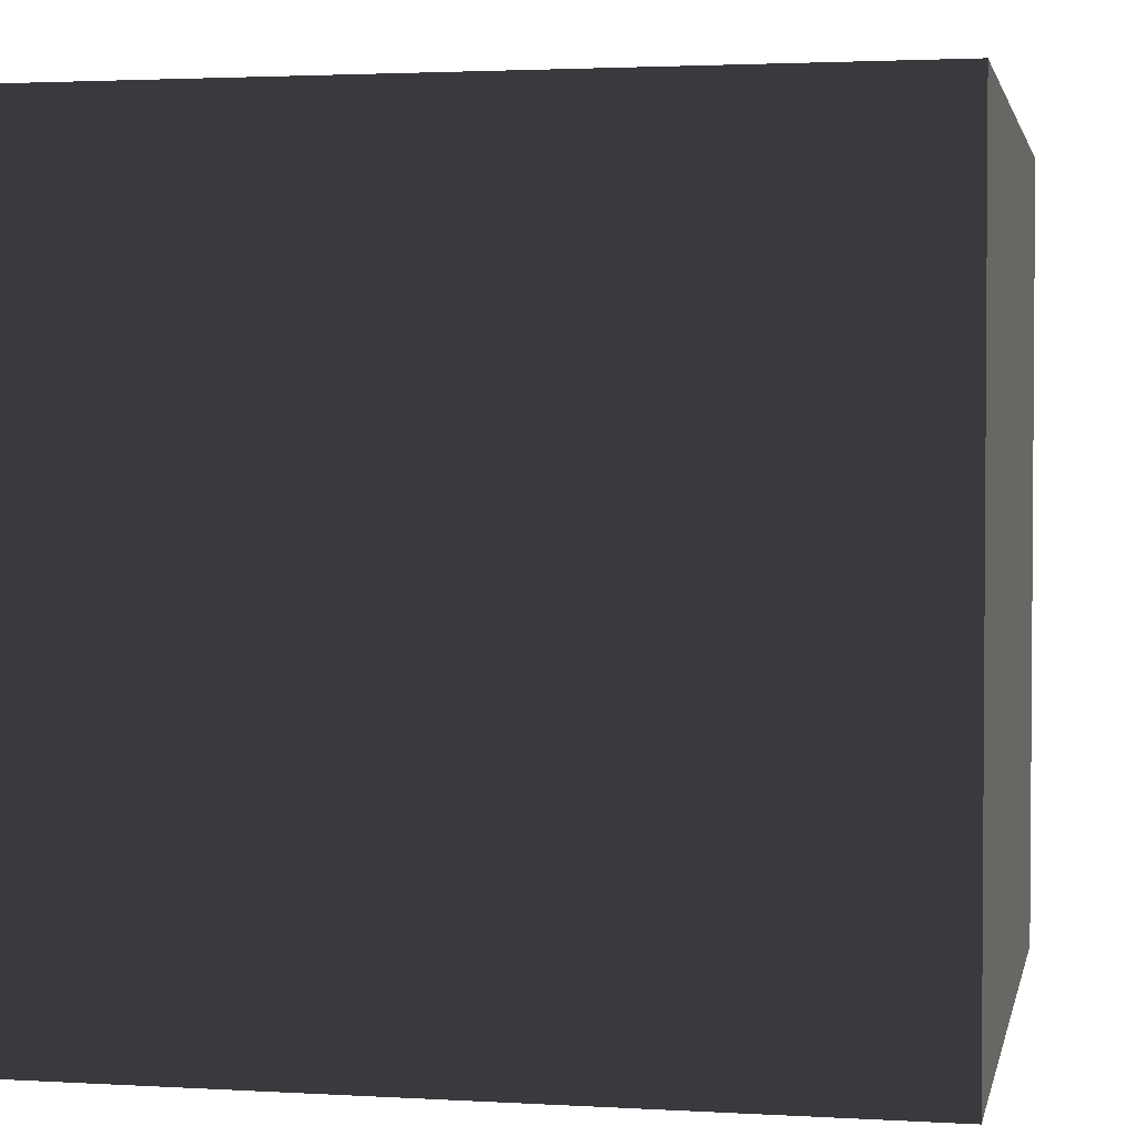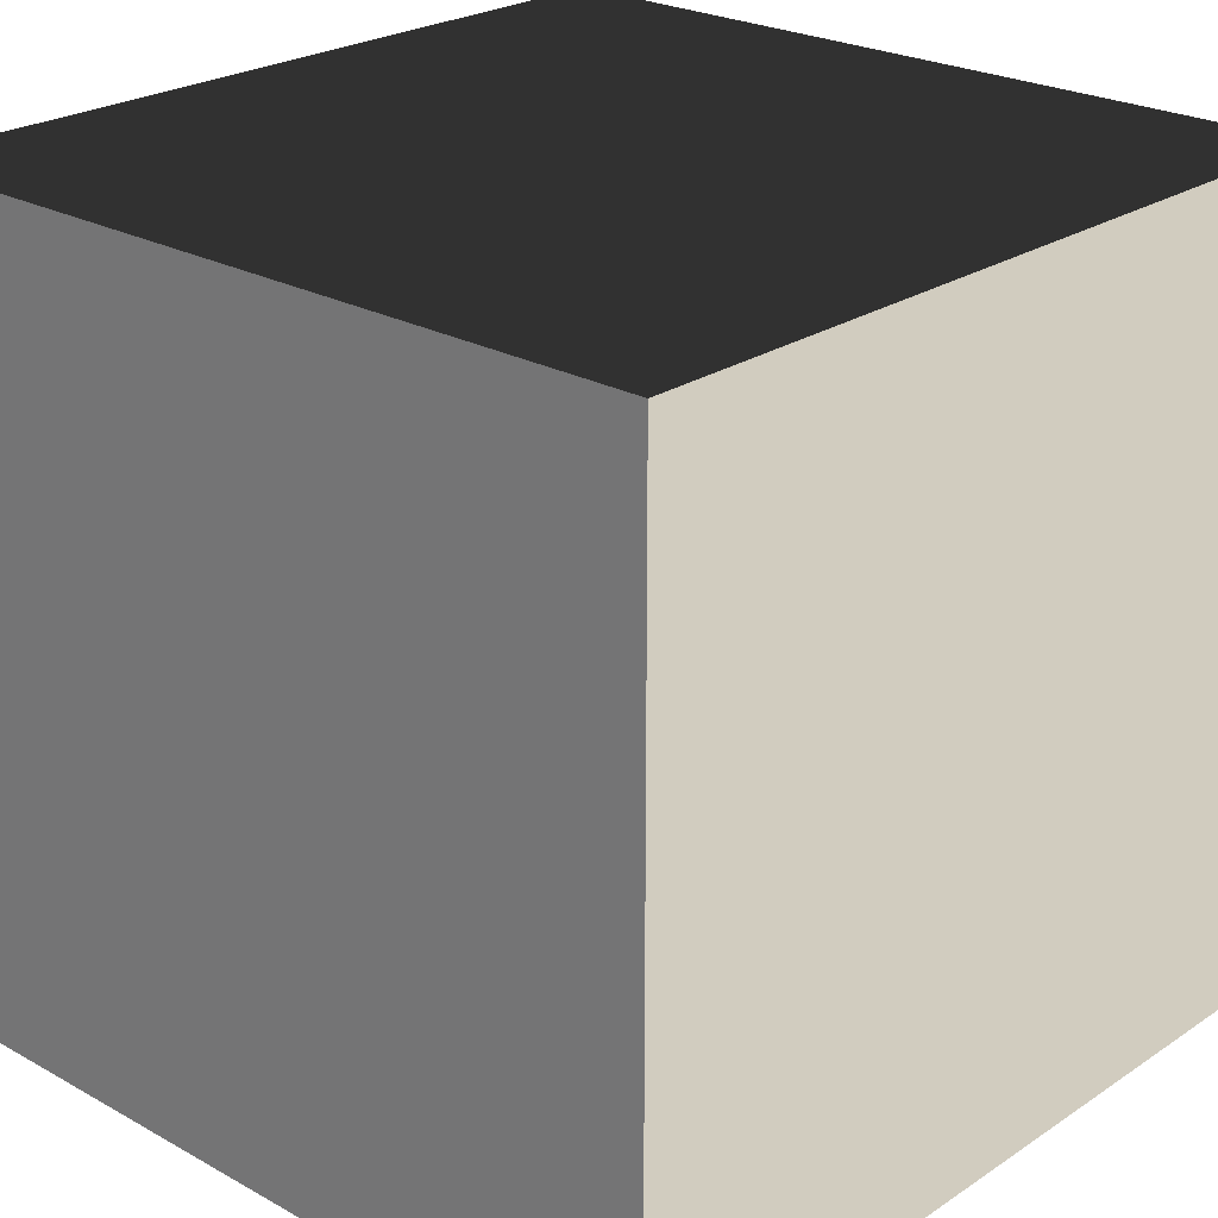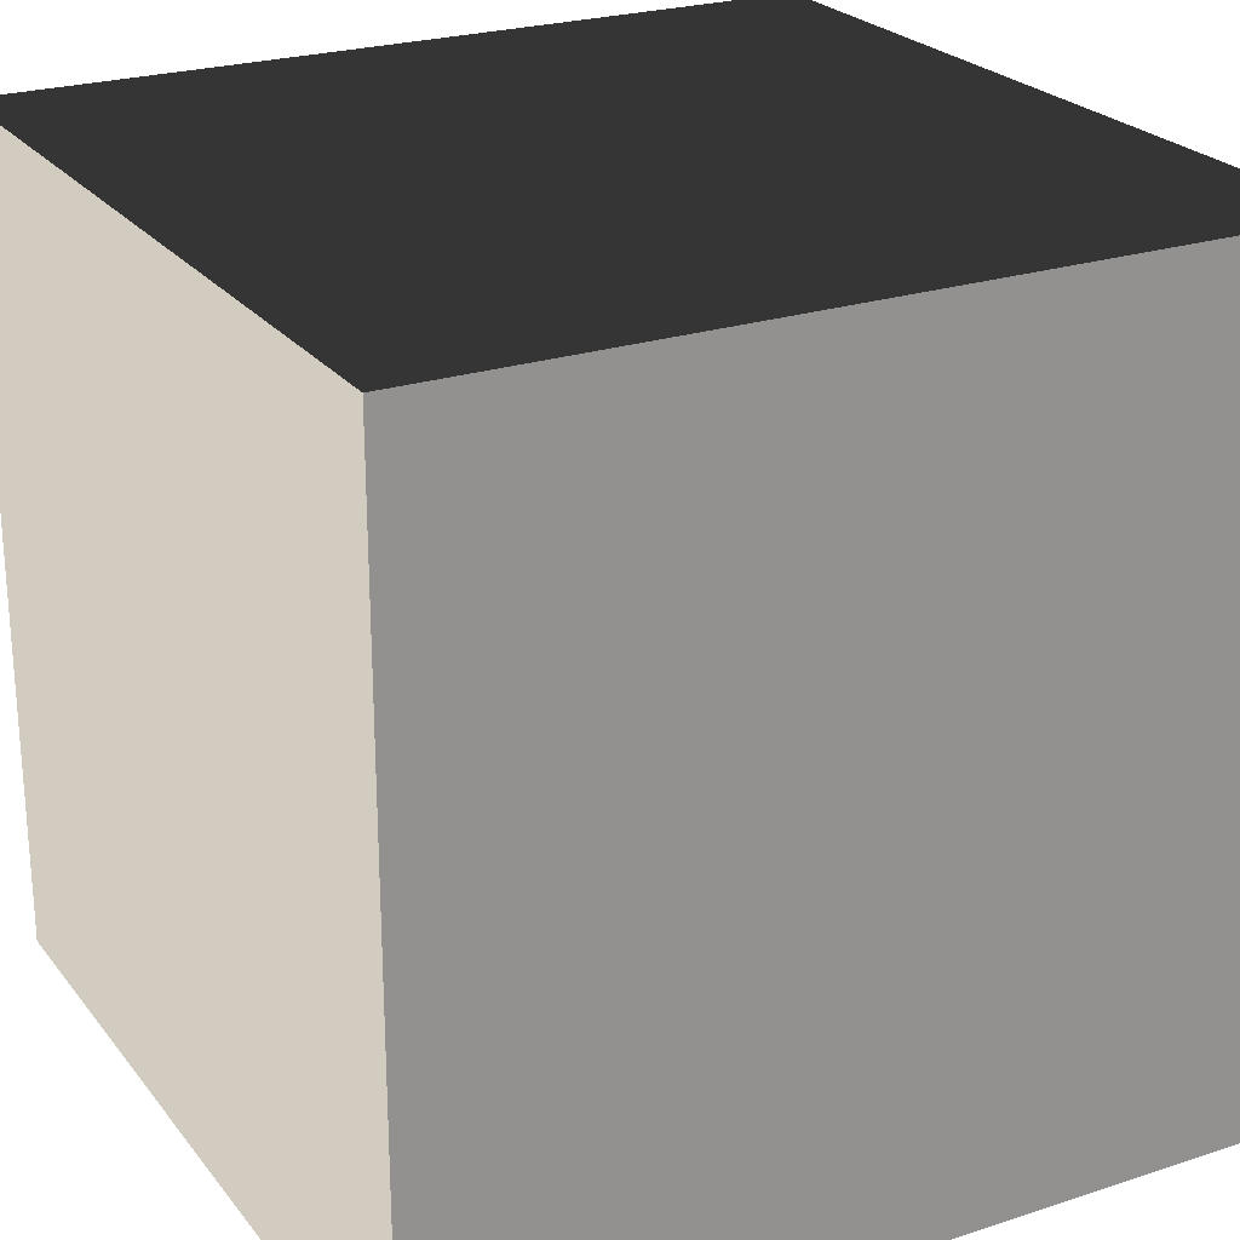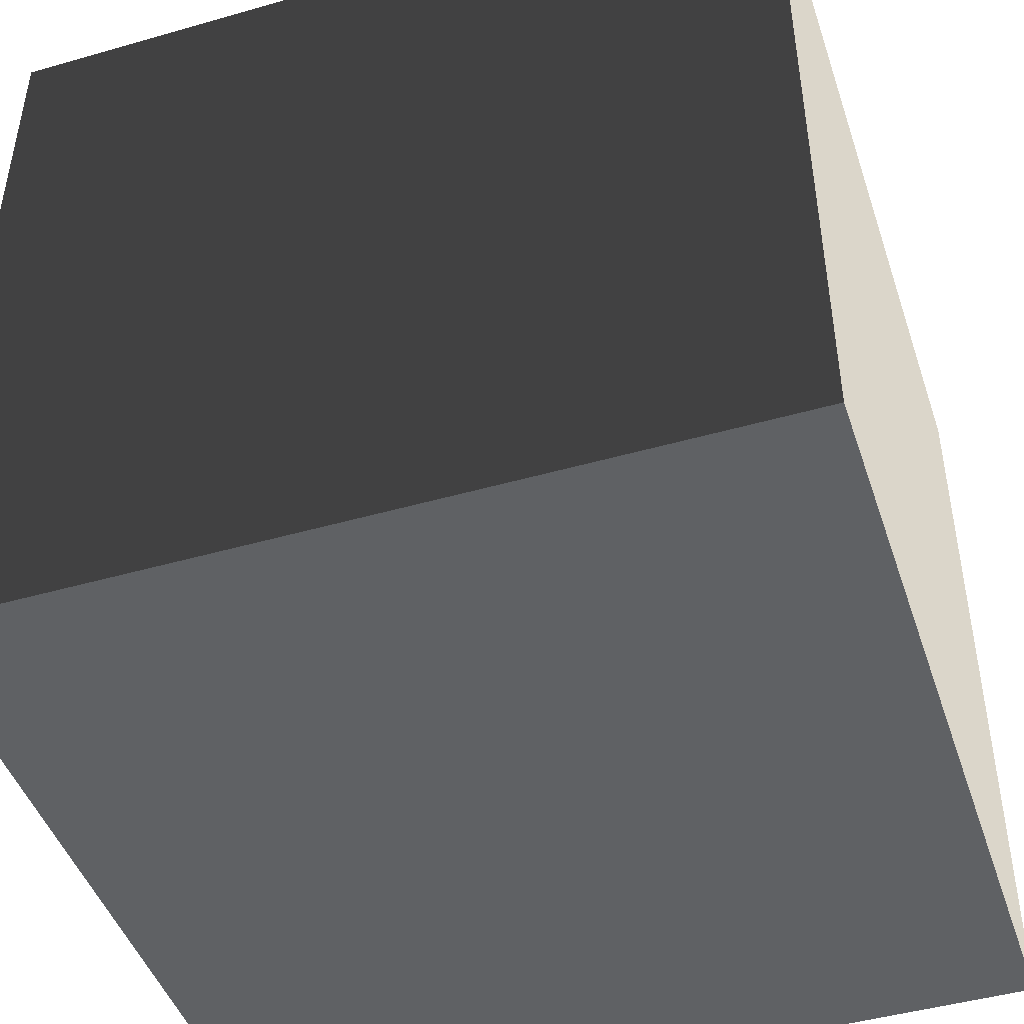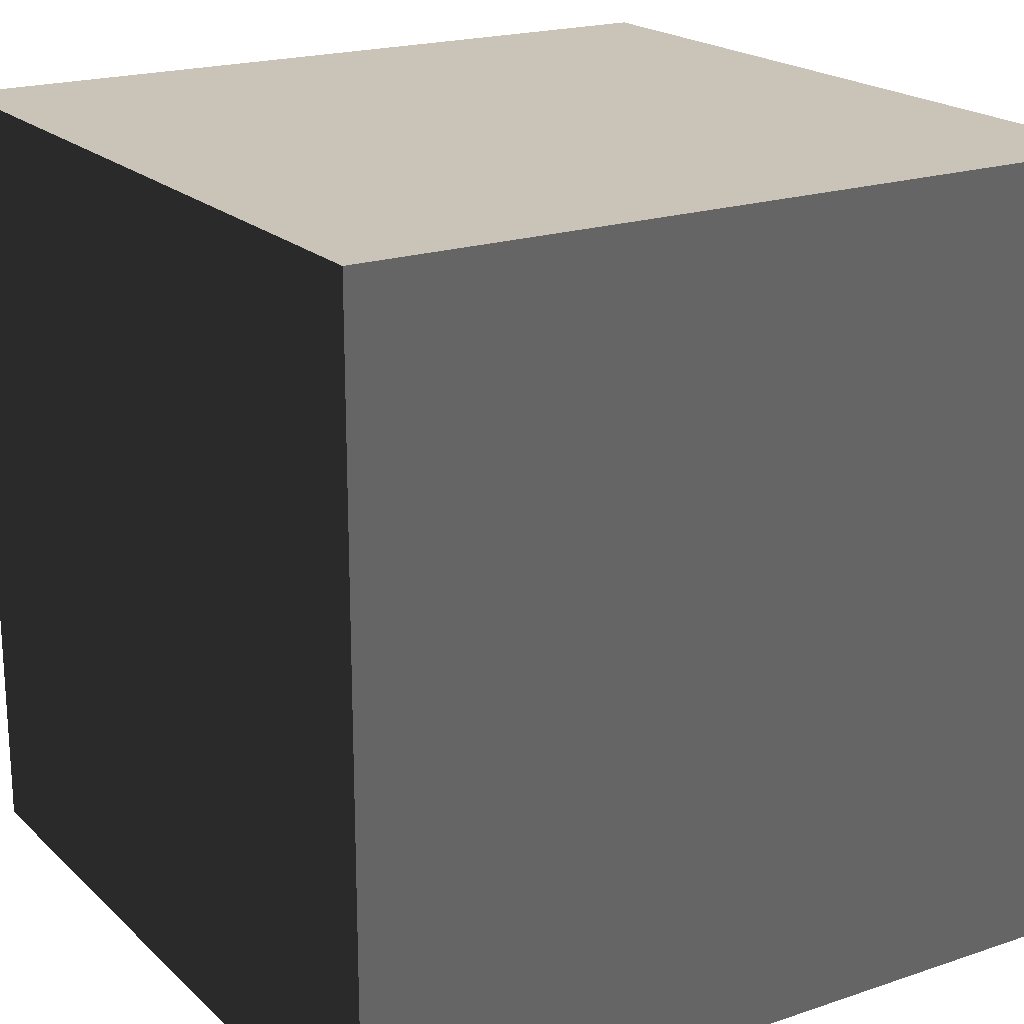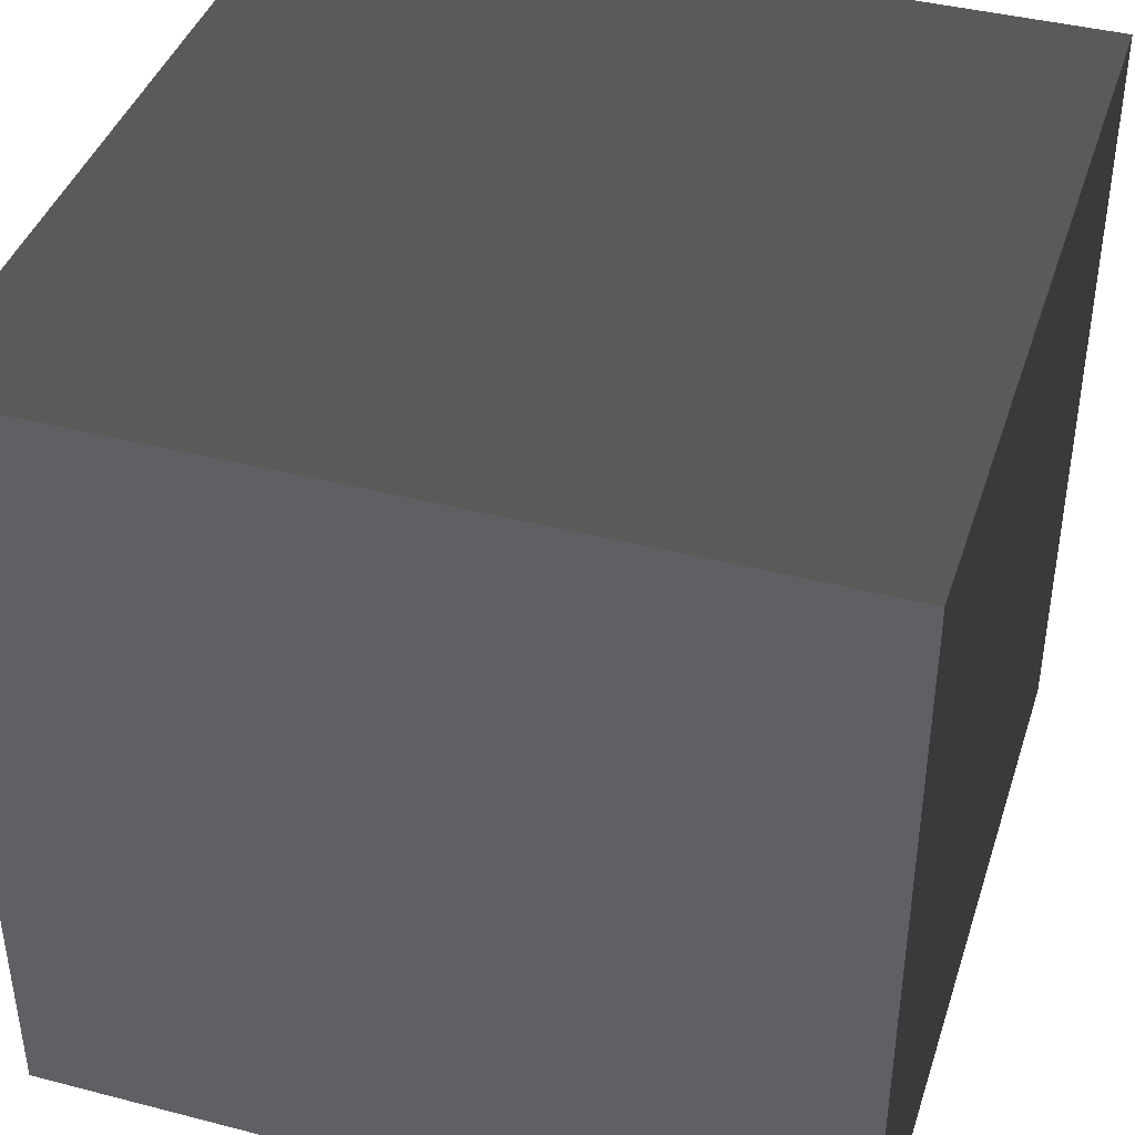
<metadata>
{"format":"obj","ext":"obj","renderer":"f3d","projection":"perspective","resolution":1024,"background":"white","views":[{"elev":2.5,"azim":101.5,"up":"+Y"},{"elev":24.2,"azim":-137.5,"up":"+Y"},{"elev":24.2,"azim":-28.4,"up":"+Y"},{"elev":-45.9,"azim":18.2,"up":"+Z"},{"elev":20.0,"azim":-31.8,"up":"+Z"},{"elev":41.0,"azim":17.5,"up":"+Y"}]}
</metadata>
<code>
v -0.5 -0.5 0.5
v -0.5 0.5 0.5
v 0.5 0.5 0.5
v 0.5 -0.5 0.5
v -0.5 0.5 0.5
v -0.5 0.5 -0.5
v 0.5 0.5 -0.5
v 0.5 0.5 0.5
v -0.5 0.5 -0.5
v -0.5 -0.5 -0.5
v 0.5 -0.5 -0.5
v 0.5 0.5 -0.5
v -0.5 -0.5 -0.5
v -0.5 -0.5 0.5
v 0.5 -0.5 0.5
v 0.5 -0.5 -0.5
v 0.5 -0.5 0.5
v 0.5 0.5 0.5
v 0.5 0.5 -0.5
v 0.5 -0.5 -0.5
v -0.5 -0.5 -0.5
v -0.5 0.5 -0.5
v -0.5 0.5 0.5
v -0.5 -0.5 0.5
g Pole_(3)_1156_35
f 1 3 2
f 1 4 3
f 5 7 6
f 5 8 7
f 9 11 10
f 9 12 11
f 13 15 14
f 13 16 15
f 17 19 18
f 17 20 19
f 21 23 22
f 21 24 23

</code>
